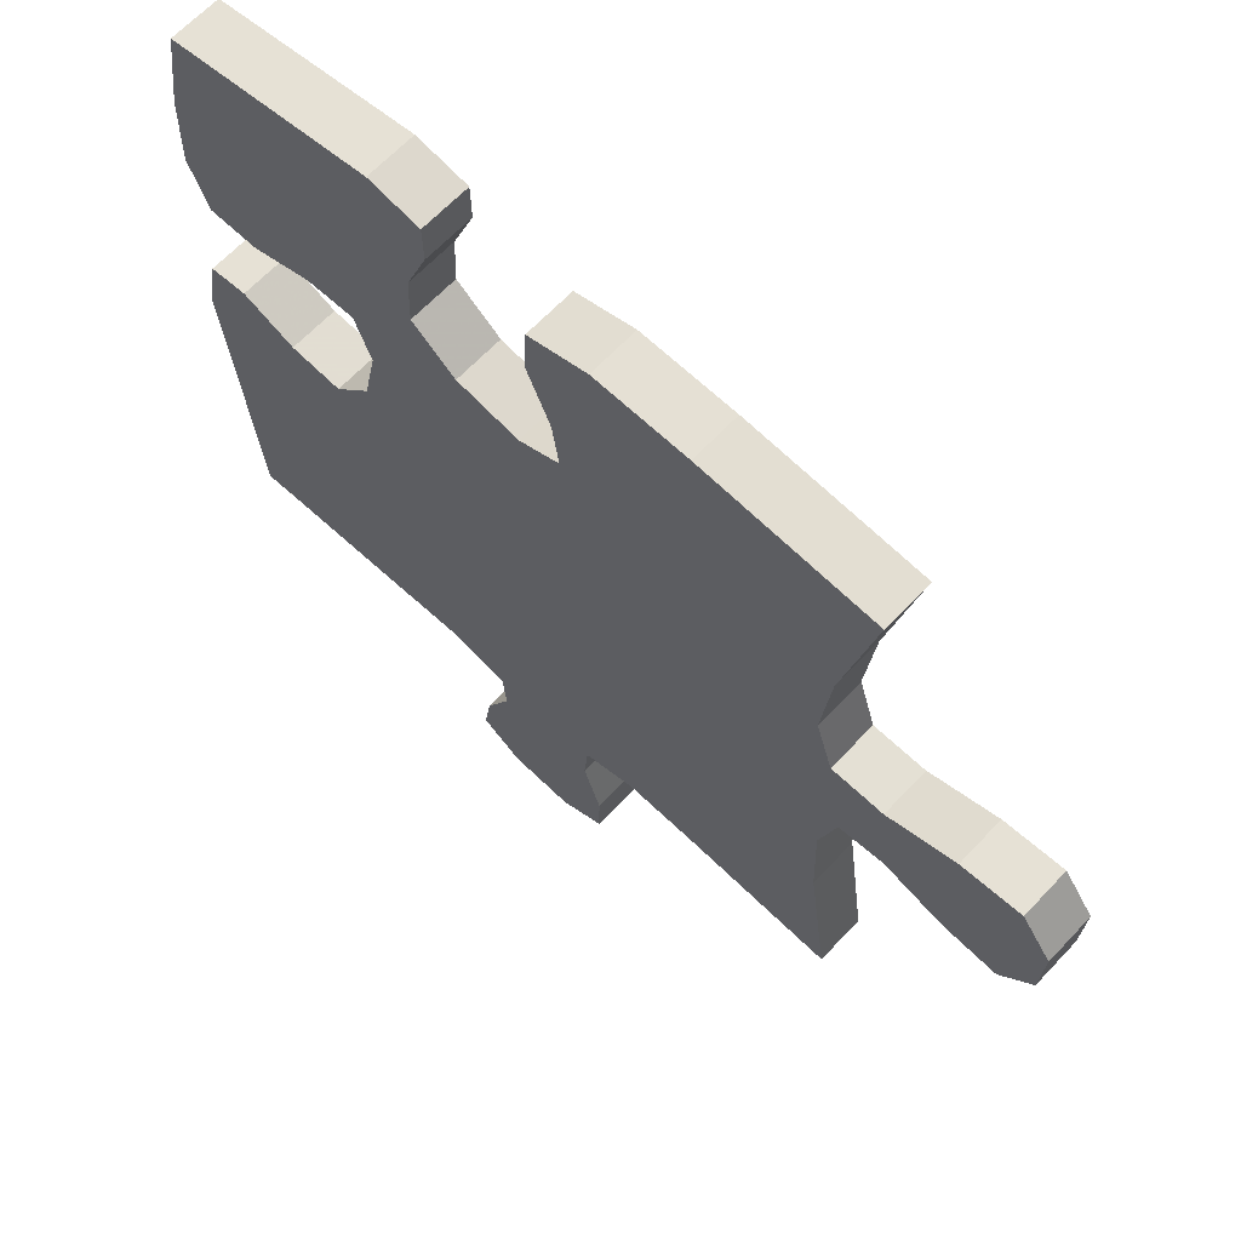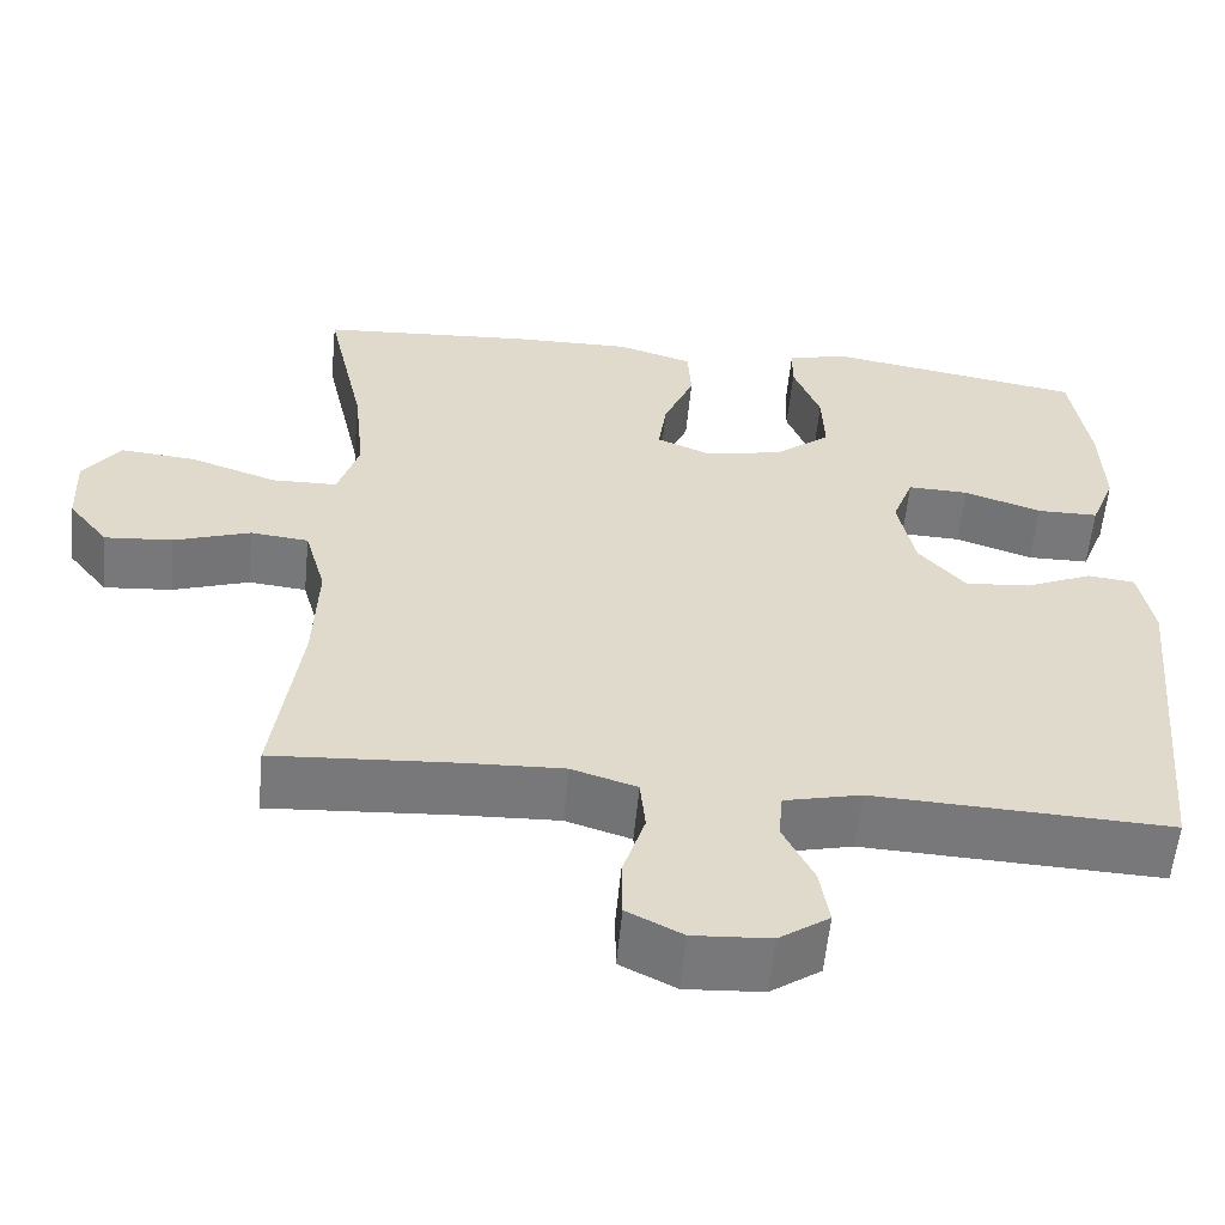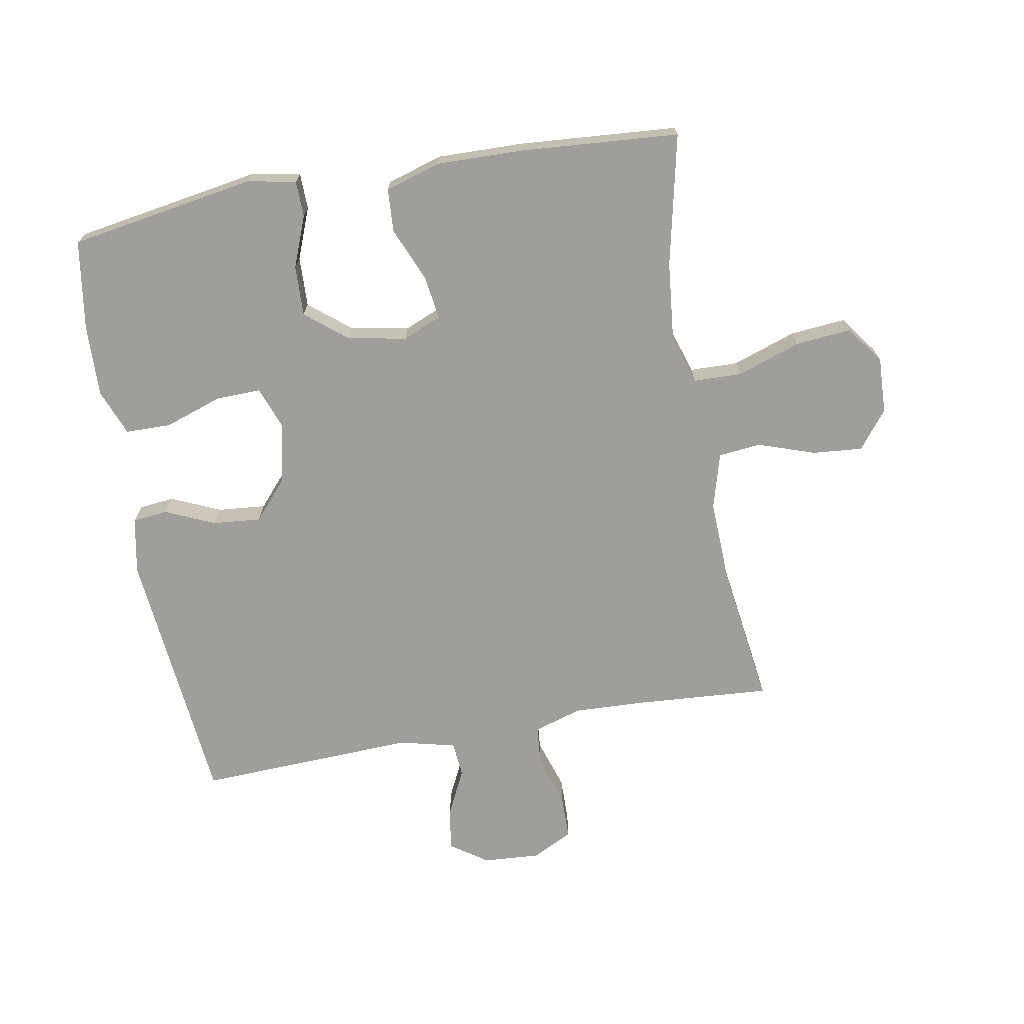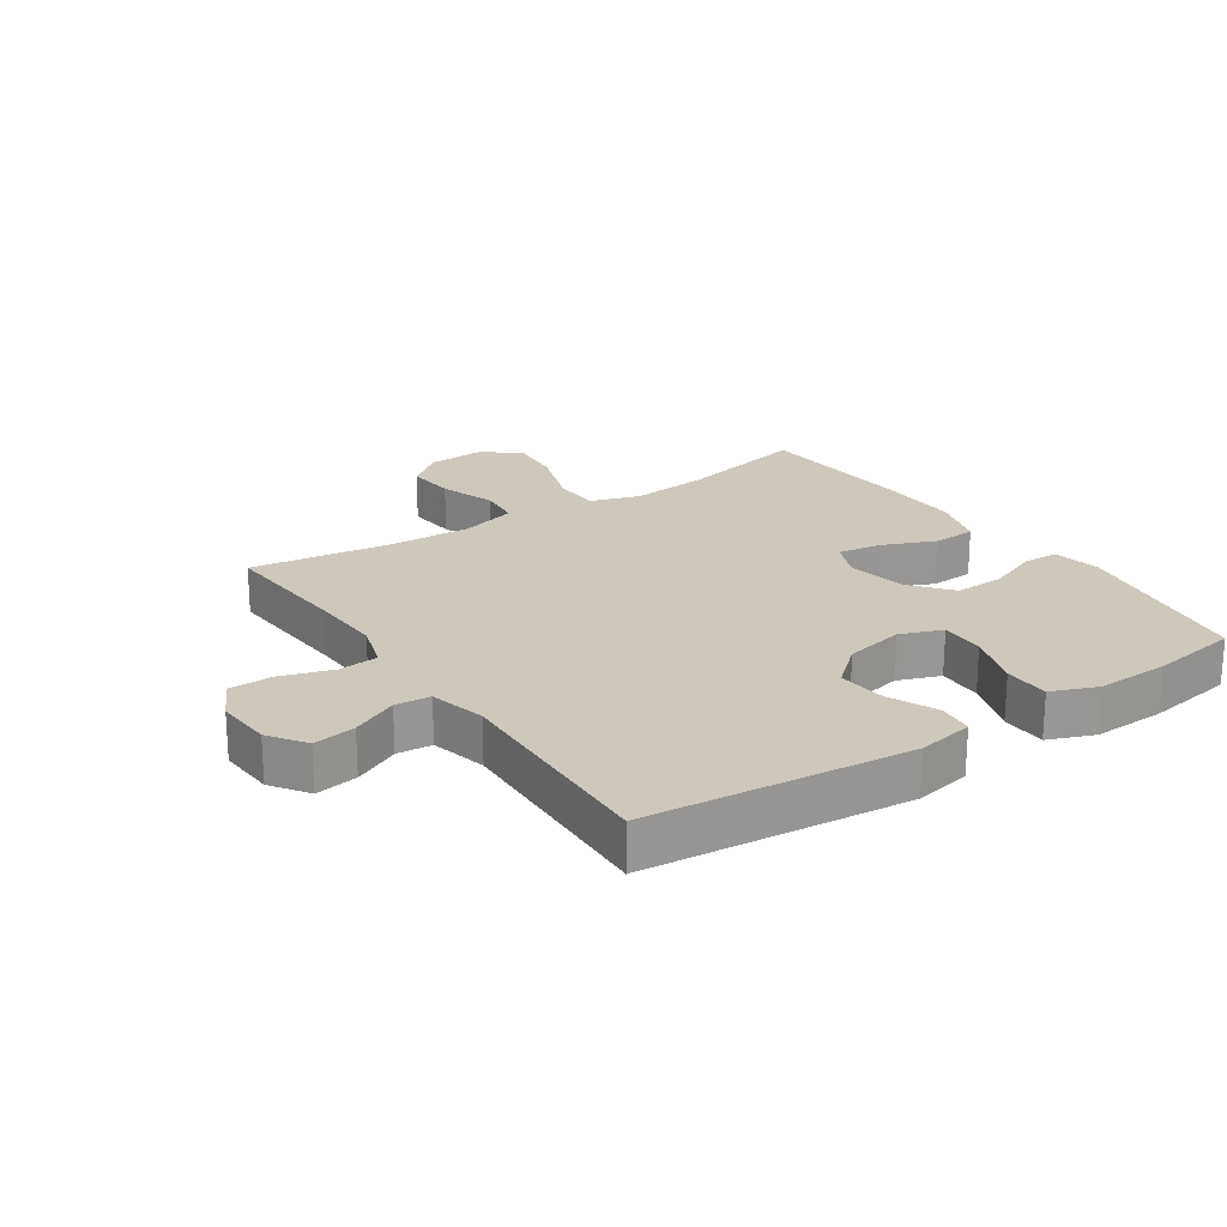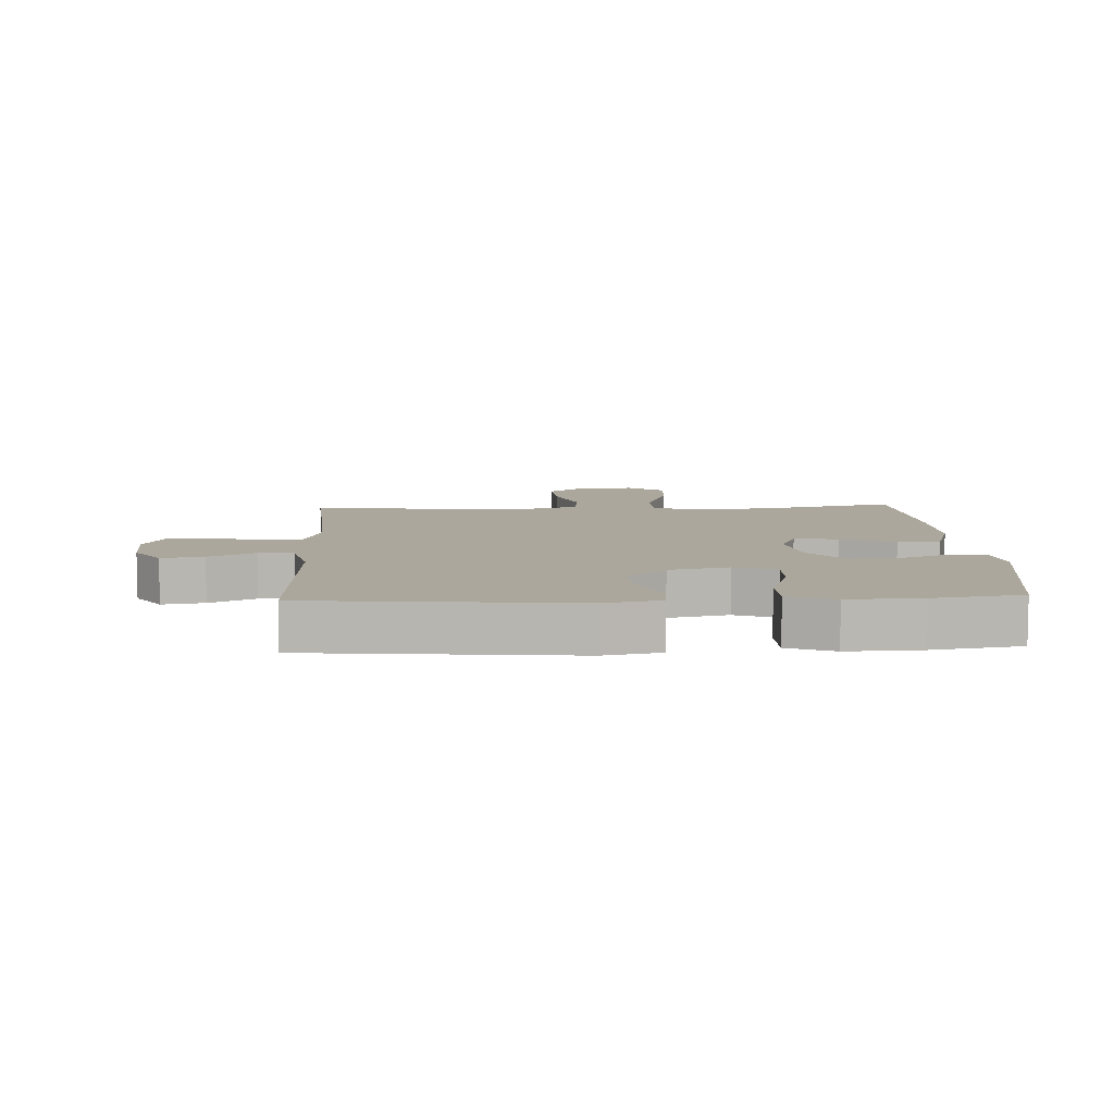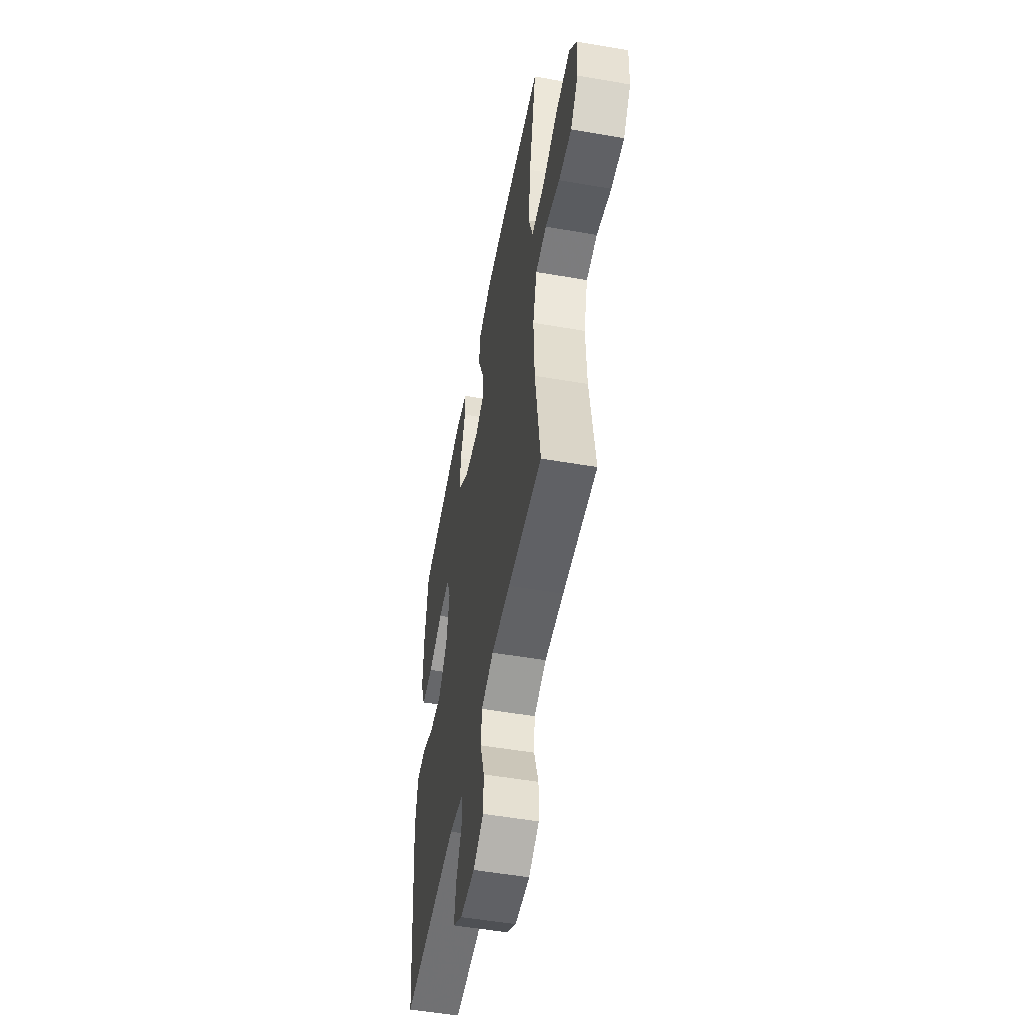
<metadata>
{"format":"obj","ext":"obj","renderer":"f3d","projection":"perspective","resolution":1024,"background":"white","views":[{"elev":65.3,"azim":43.3,"up":"+Z"},{"elev":-57.6,"azim":174.5,"up":"+Z"},{"elev":-70.8,"azim":10.2,"up":"+Y"},{"elev":22.0,"azim":-123.9,"up":"+Y"},{"elev":8.3,"azim":-92.8,"up":"+Y"},{"elev":-53.0,"azim":79.5,"up":"+Z"}]}
</metadata>
<code>
v 0.5 0.07 0.5
v 0.454 0.07 0.291
v 0.441 0.07 0.166
v 0.466 0.07 0.086
v 0.543 0.07 0.084
v 0.645 0.07 0.119
v 0.734 0.07 0.127
v 0.778 0.07 0.067
v 0.774 0.07 -0.023
v 0.727 0.07 -0.083
v 0.647 0.07 -0.076
v 0.557 0.07 -0.045
v 0.489 0.07 -0.052
v 0.464 0.07 -0.141
v 0.469 0.07 -0.275
v 0.5 0.07 -0.5
v 0.287 0.07 -0.485
v 0.17 0.07 -0.48
v 0.093 0.07 -0.504
v 0.087 0.07 -0.568
v 0.113 0.07 -0.65
v 0.112 0.07 -0.72
v 0.047 0.07 -0.753
v -0.044 0.07 -0.747
v -0.103 0.07 -0.706
v -0.092 0.07 -0.638
v -0.056 0.07 -0.564
v -0.061 0.07 -0.508
v -0.151 0.07 -0.486
v -0.5 0.07 -0.5
v -0.54 0.07 -0.08
v -0.523 0.07 0.01
v -0.467 0.07 0.016
v -0.388 0.07 -0.019
v -0.311 0.07 -0.026
v -0.256 0.07 0.037
v -0.236 0.07 0.133
v -0.261 0.07 0.2
v -0.333 0.07 0.198
v -0.424 0.07 0.167
v -0.497 0.07 0.168
v -0.526 0.07 0.242
v -0.522 0.07 0.358
v -0.5 0.07 0.5
v -0.202 0.07 0.549
v -0.125 0.07 0.534
v -0.124 0.07 0.477
v -0.156 0.07 0.395
v -0.159 0.07 0.315
v -0.094 0.07 0.262
v 0 0.07 0.244
v 0.062 0.07 0.27
v 0.052 0.07 0.34
v 0.016 0.07 0.426
v 0.02 0.07 0.495
v 0.109 0.07 0.522
v 0.247 0.07 0.519
v 0.5 0 0.5
v 0.454 0 0.291
v 0.441 0 0.166
v 0.466 0 0.086
v 0.543 0 0.084
v 0.645 0 0.119
v 0.734 0 0.127
v 0.778 0 0.067
v 0.774 0 -0.023
v 0.727 0 -0.083
v 0.647 0 -0.076
v 0.557 0 -0.045
v 0.489 0 -0.052
v 0.464 0 -0.141
v 0.469 0 -0.275
v 0.5 0 -0.5
v 0.287 0 -0.485
v 0.17 0 -0.48
v 0.093 0 -0.504
v 0.087 0 -0.568
v 0.113 0 -0.65
v 0.112 0 -0.72
v 0.047 0 -0.753
v -0.044 0 -0.747
v -0.103 0 -0.706
v -0.092 0 -0.638
v -0.056 0 -0.564
v -0.061 0 -0.508
v -0.151 0 -0.486
v -0.5 0 -0.5
v -0.54 0 -0.08
v -0.523 0 0.01
v -0.467 0 0.016
v -0.388 0 -0.019
v -0.311 0 -0.026
v -0.256 0 0.037
v -0.236 0 0.133
v -0.261 0 0.2
v -0.333 0 0.198
v -0.424 0 0.167
v -0.497 0 0.168
v -0.526 0 0.242
v -0.522 0 0.358
v -0.5 0 0.5
v -0.202 0 0.549
v -0.125 0 0.534
v -0.124 0 0.477
v -0.156 0 0.395
v -0.159 0 0.315
v -0.094 0 0.262
v 0 0 0.244
v 0.062 0 0.27
v 0.052 0 0.34
v 0.016 0 0.426
v 0.02 0 0.495
v 0.109 0 0.522
v 0.247 0 0.519
f 57 1 2
f 56 57 2
f 55 56 2
f 54 55 2
f 53 54 2
f 52 53 2 3
f 51 52 3 4
f 50 51 4
f 46 47 48
f 45 46 48
f 44 45 48
f 43 44 48
f 42 43 48
f 41 42 48
f 40 41 48
f 39 40 48
f 38 39 48 49
f 37 38 49 50
f 32 33 34
f 31 32 34
f 30 31 34
f 29 30 34
f 28 29 34 35
f 25 26 27
f 24 25 27
f 23 24 27
f 22 23 27
f 21 22 27
f 20 21 27
f 19 20 27 28
f 28 35 36
f 19 28 36
f 18 19 36
f 15 16 17
f 36 37 50
f 18 36 50
f 17 18 50
f 15 17 50
f 14 15 50
f 10 11 12
f 9 10 12
f 8 9 12
f 7 8 12
f 6 7 12
f 5 6 12
f 13 14 50 4
f 4 5 12 13
f 59 58 114
f 59 114 113
f 59 113 112
f 59 112 111
f 59 111 110
f 60 59 110 109
f 61 60 109 108
f 61 108 107
f 105 104 103
f 105 103 102
f 105 102 101
f 105 101 100
f 105 100 99
f 105 99 98
f 105 98 97
f 105 97 96
f 106 105 96 95
f 107 106 95 94
f 91 90 89
f 91 89 88
f 91 88 87
f 91 87 86
f 92 91 86 85
f 84 83 82
f 84 82 81
f 84 81 80
f 84 80 79
f 84 79 78
f 84 78 77
f 85 84 77 76
f 93 92 85
f 93 85 76
f 93 76 75
f 74 73 72
f 107 94 93
f 107 93 75
f 107 75 74
f 107 74 72
f 107 72 71
f 69 68 67
f 69 67 66
f 69 66 65
f 69 65 64
f 69 64 63
f 69 63 62
f 61 107 71 70
f 70 69 62 61
f 1 58 59 2
f 2 59 60 3
f 3 60 61 4
f 4 61 62 5
f 5 62 63 6
f 6 63 64 7
f 7 64 65 8
f 8 65 66 9
f 9 66 67 10
f 10 67 68 11
f 11 68 69 12
f 12 69 70 13
f 13 70 71 14
f 14 71 72 15
f 15 72 73 16
f 16 73 74 17
f 17 74 75 18
f 18 75 76 19
f 19 76 77 20
f 20 77 78 21
f 21 78 79 22
f 22 79 80 23
f 23 80 81 24
f 24 81 82 25
f 25 82 83 26
f 26 83 84 27
f 27 84 85 28
f 28 85 86 29
f 29 86 87 30
f 30 87 88 31
f 31 88 89 32
f 32 89 90 33
f 33 90 91 34
f 34 91 92 35
f 35 92 93 36
f 36 93 94 37
f 37 94 95 38
f 38 95 96 39
f 39 96 97 40
f 40 97 98 41
f 41 98 99 42
f 42 99 100 43
f 43 100 101 44
f 44 101 102 45
f 45 102 103 46
f 46 103 104 47
f 47 104 105 48
f 48 105 106 49
f 49 106 107 50
f 50 107 108 51
f 51 108 109 52
f 52 109 110 53
f 53 110 111 54
f 54 111 112 55
f 55 112 113 56
f 56 113 114 57
f 57 114 58 1

</code>
